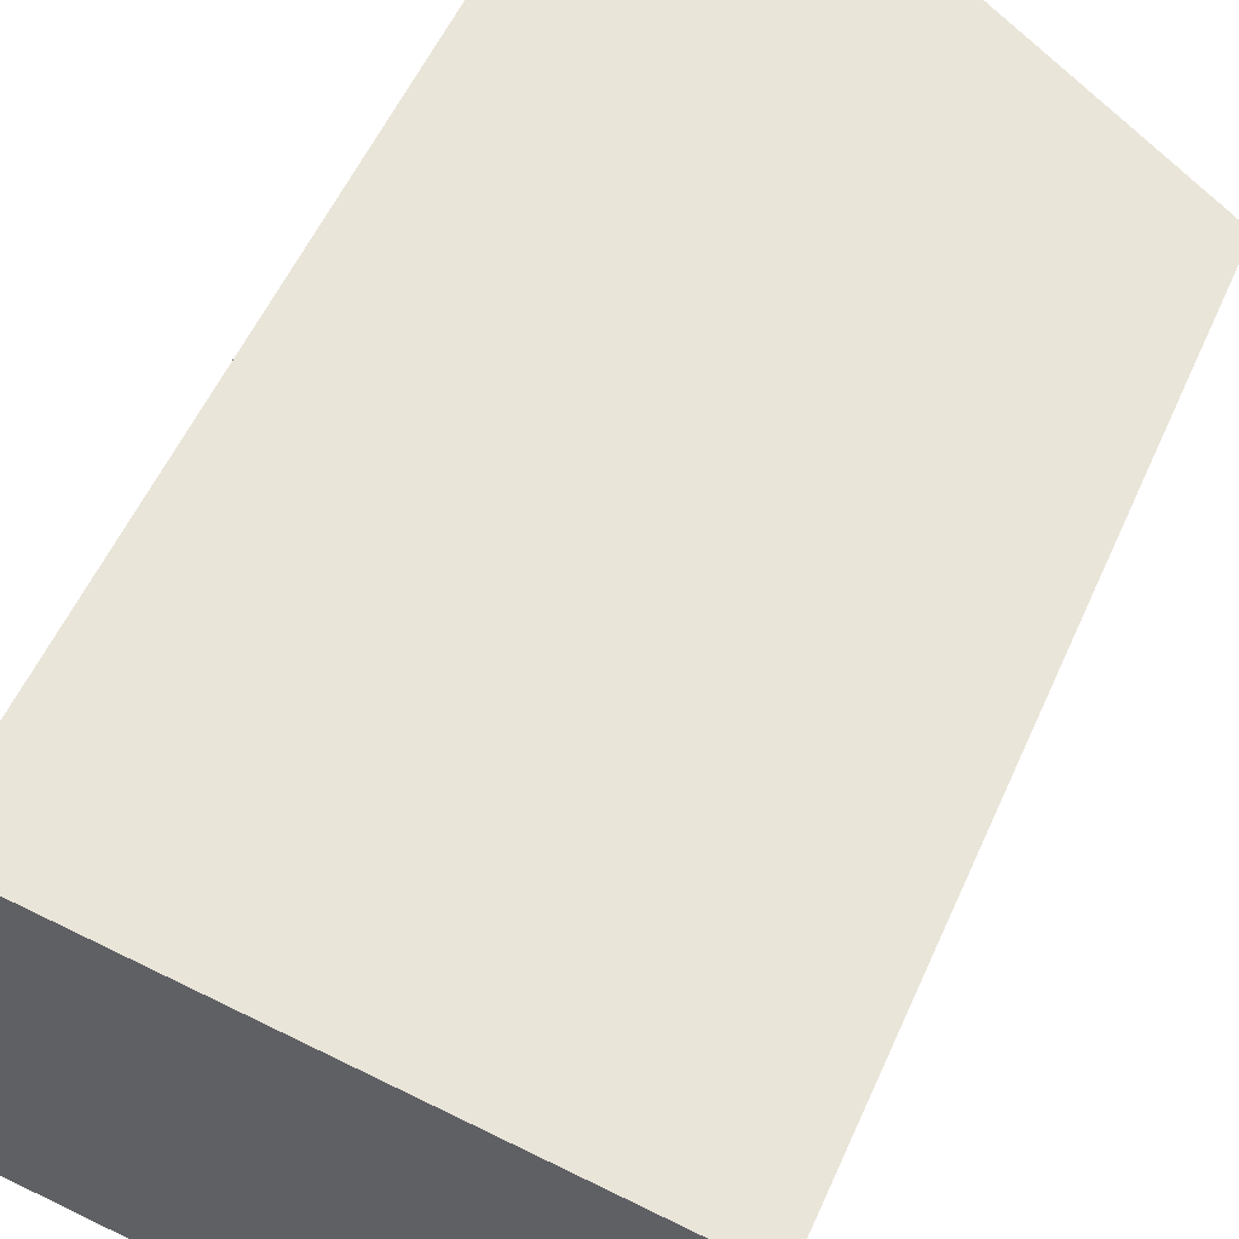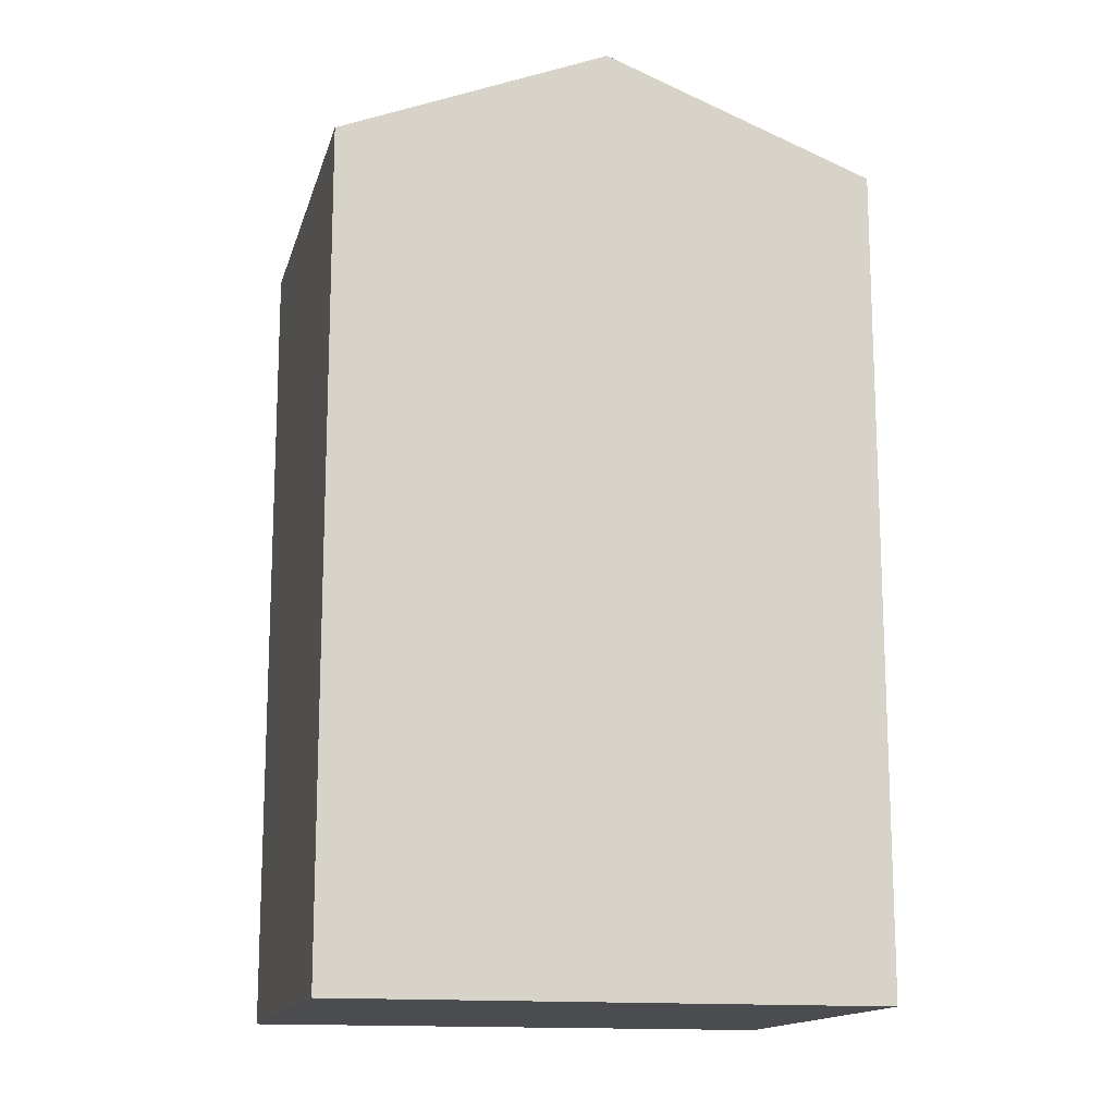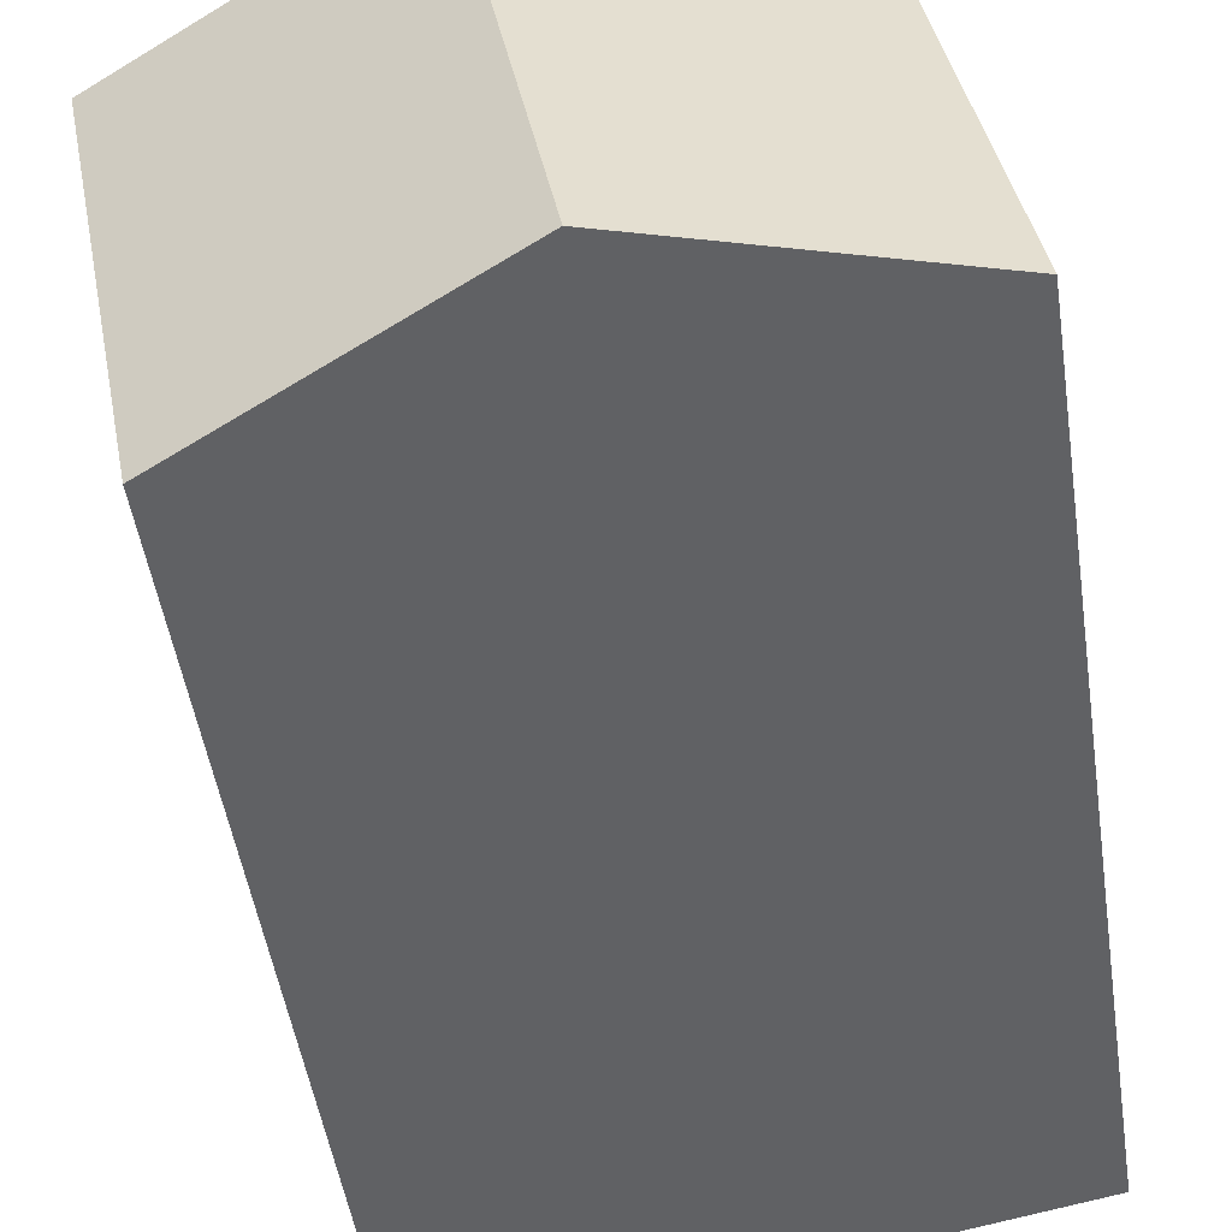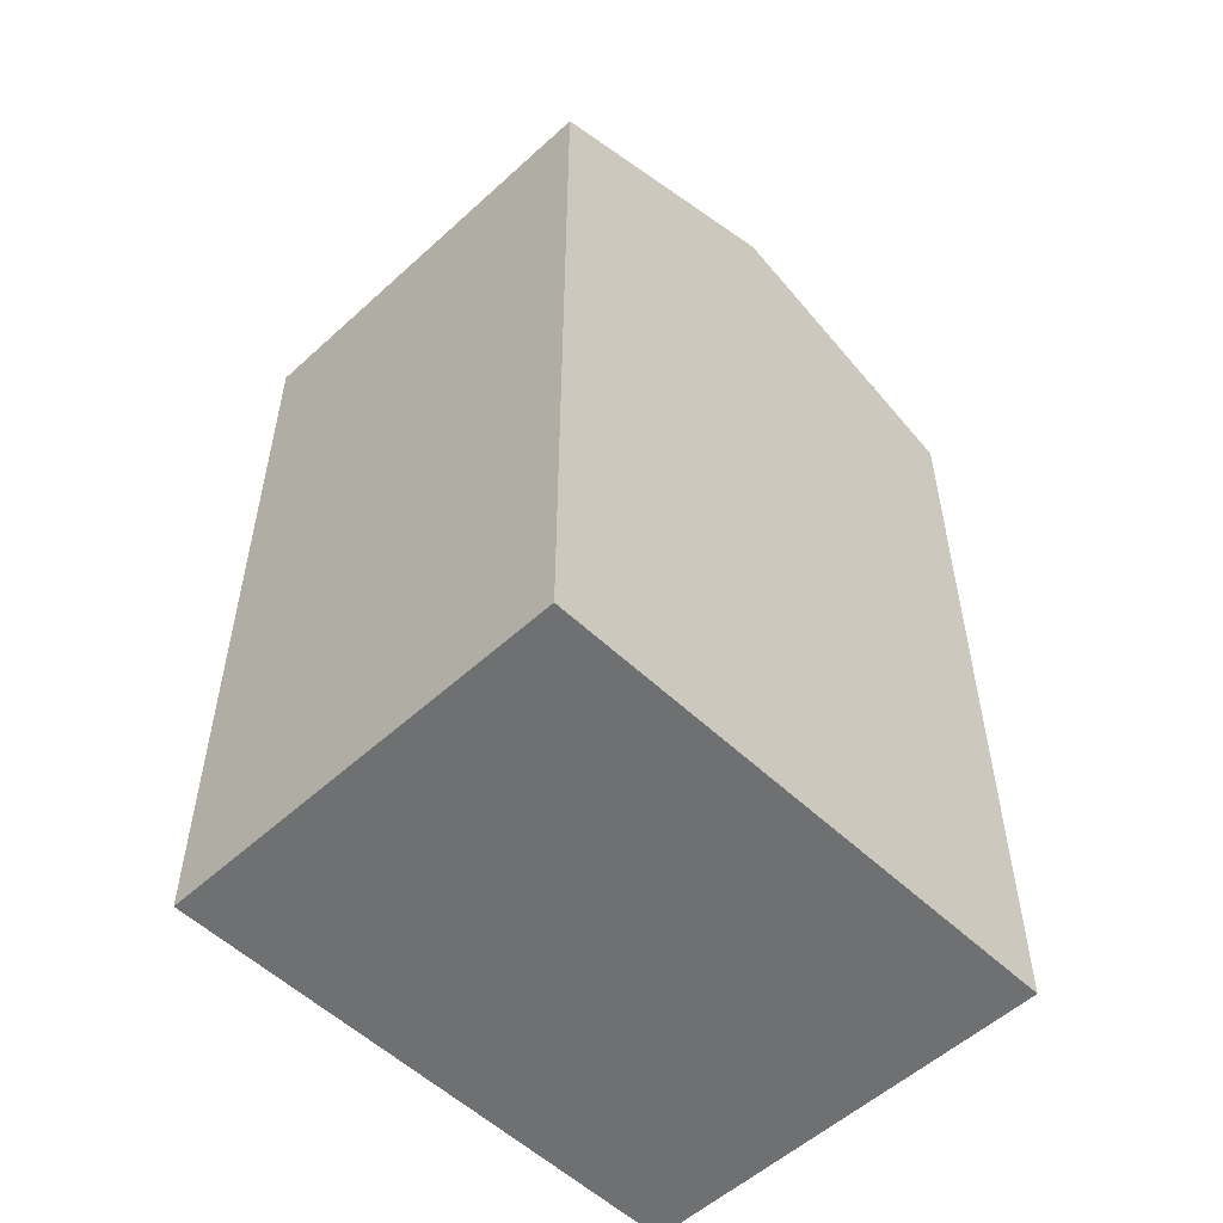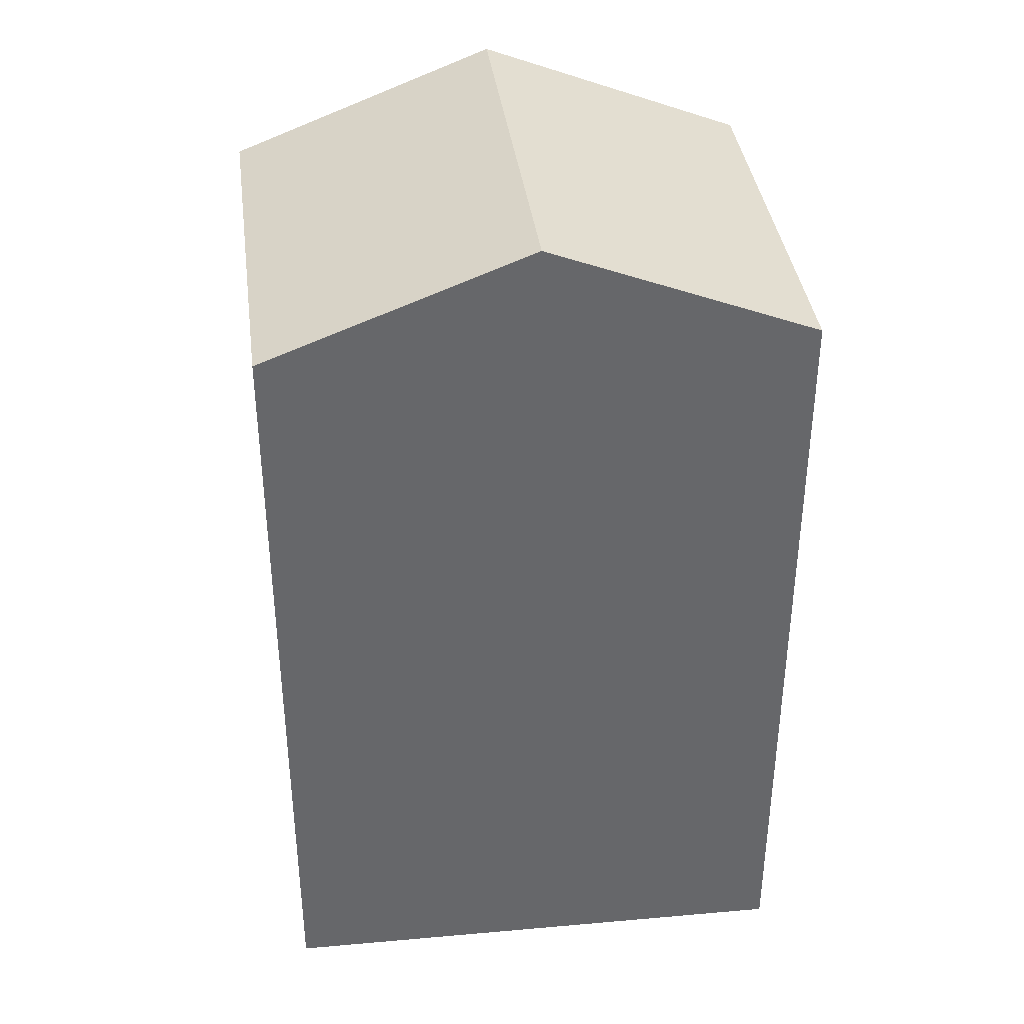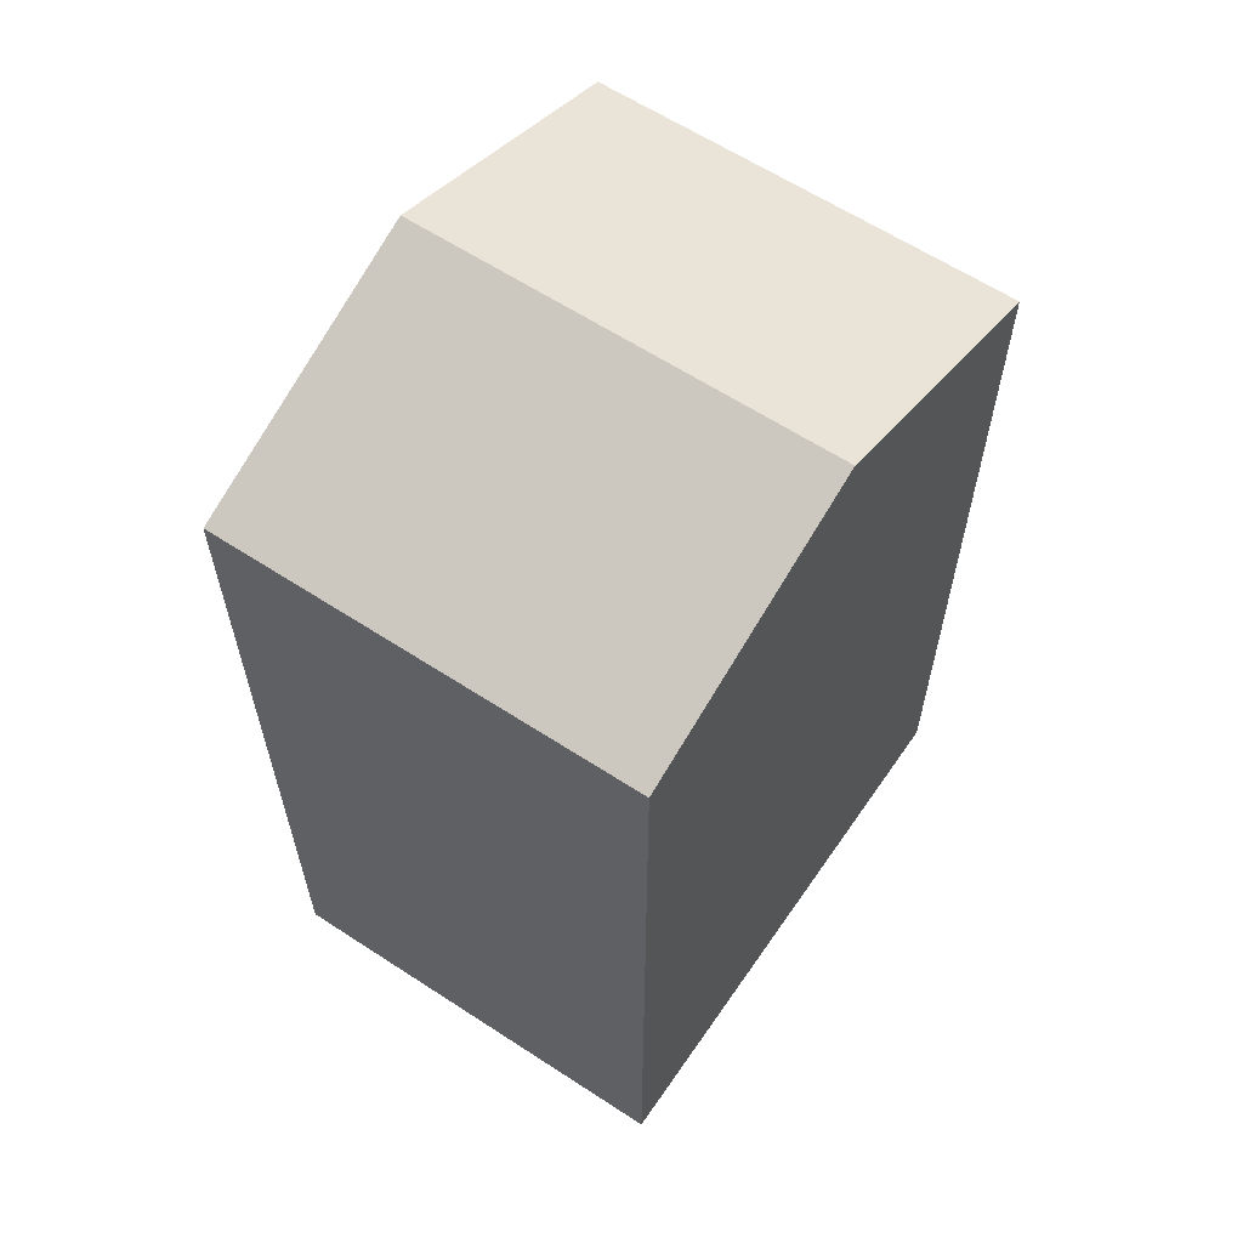
<metadata>
{"format":"obj","ext":"obj","renderer":"f3d","projection":"perspective","resolution":1024,"background":"white","views":[{"elev":55.2,"azim":23.7,"up":"+Z"},{"elev":-14.7,"azim":177.1,"up":"+Y"},{"elev":-48.4,"azim":-171.6,"up":"+Z"},{"elev":-54.8,"azim":-35.2,"up":"+Y"},{"elev":38.2,"azim":-176.6,"up":"+Y"},{"elev":62.1,"azim":-45.6,"up":"+Y"}]}
</metadata>
<code>
v  14.67 19.76 7.606
v  1.887 -6.015e-16 9.823
v  14.67 -4.658e-16 7.607
v  1.887 19.76 9.822
v  8.277 22.31 8.714
v  0 0 0
v  0.0004221 19.76 -0.0006253
v  12.78 1.357e-16 -2.216
v  12.78 19.76 -2.216
v  6.39 22.31 -1.109
g defaultobject
f 1 2 3
f 2 1 4
f 4 1 5
f 4 6 2
f 6 4 7
f 7 8 6
f 8 7 9
f 9 7 10
f 8 1 3
f 1 8 9
f 10 4 5
f 4 10 7
f 9 5 1
f 5 9 10
f 2 8 3
f 8 2 6

</code>
